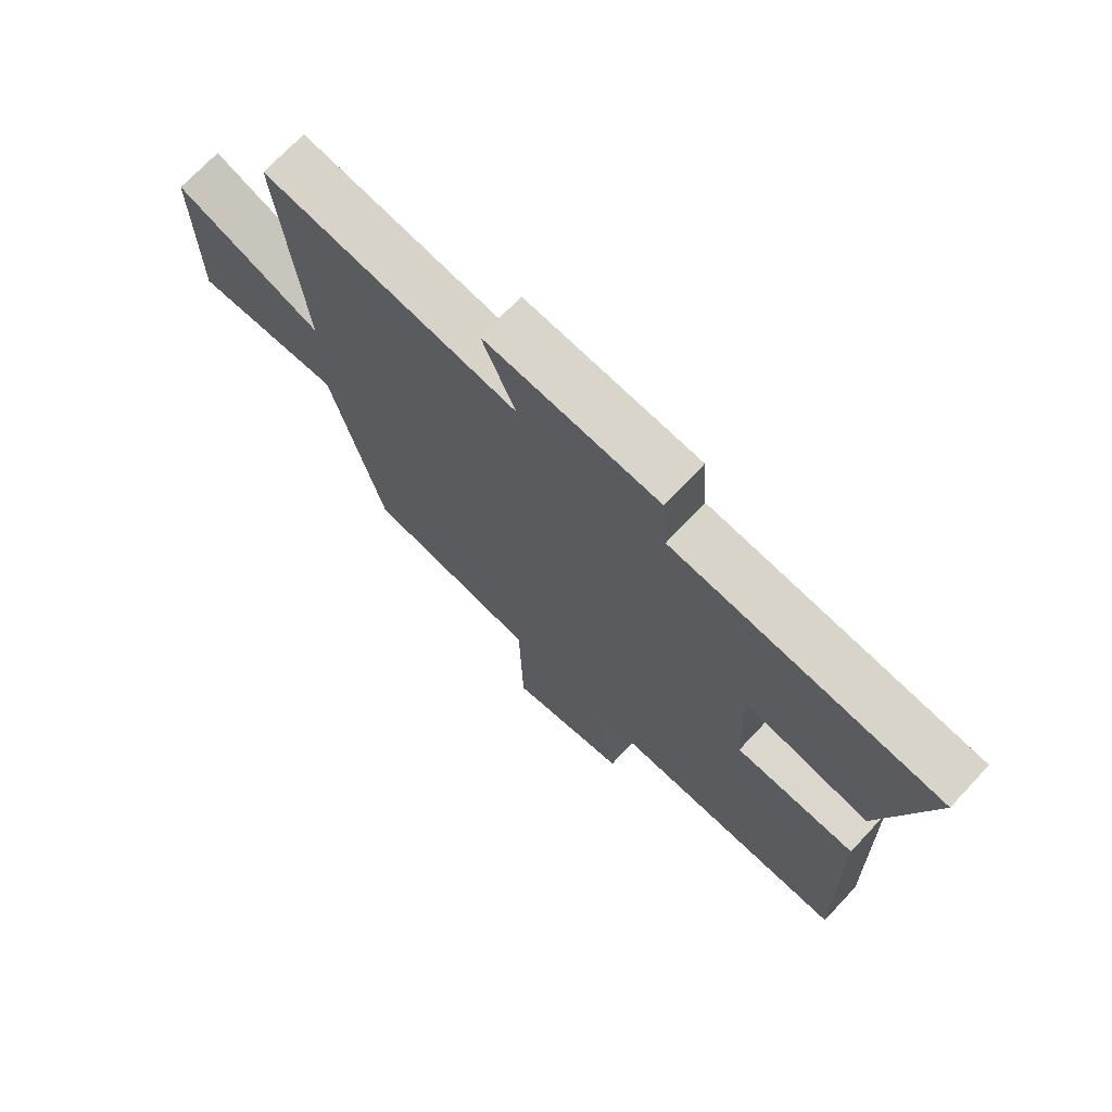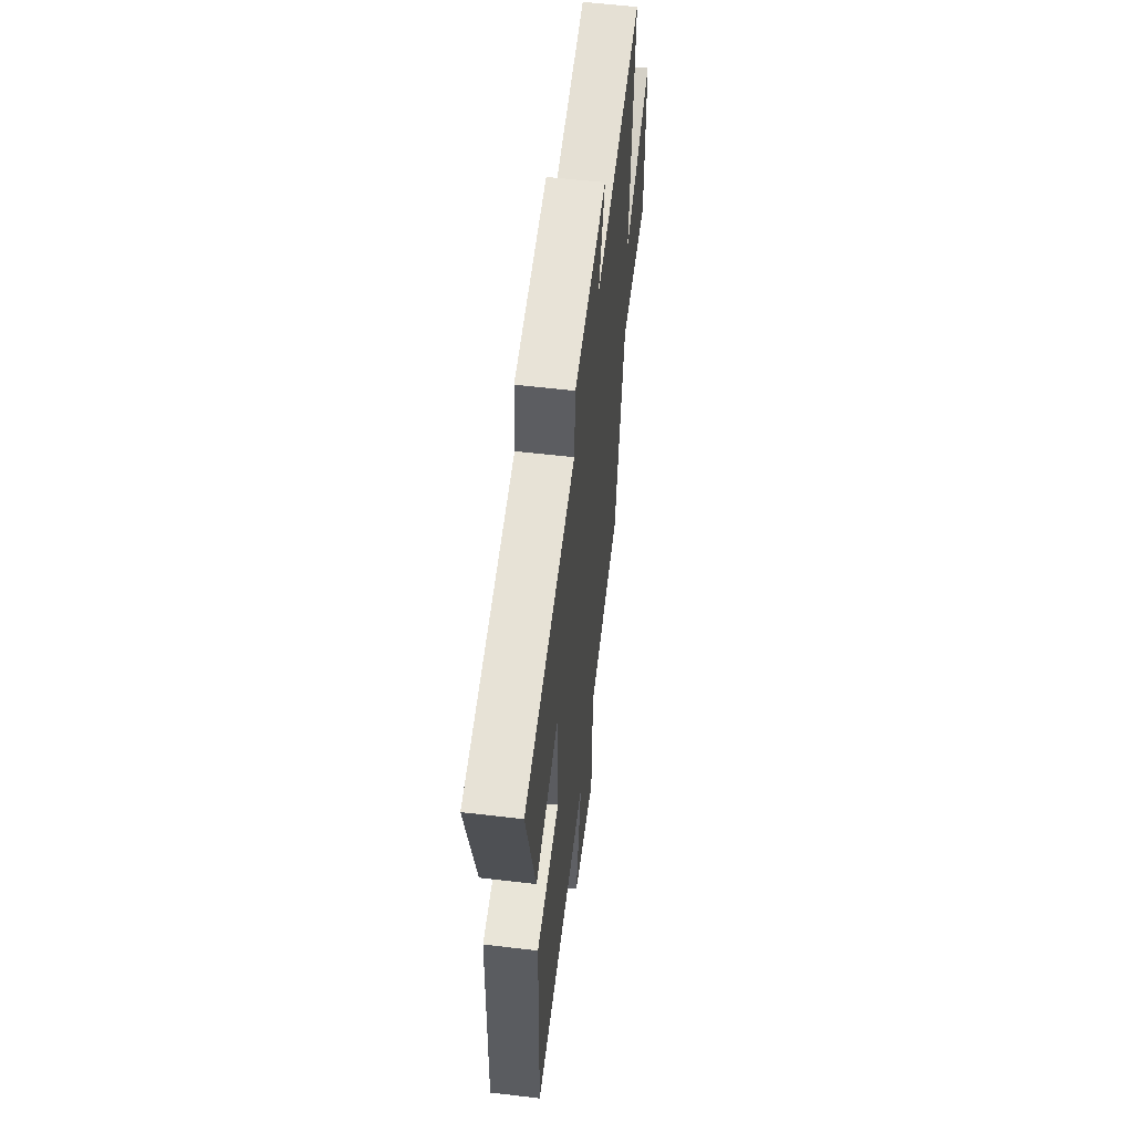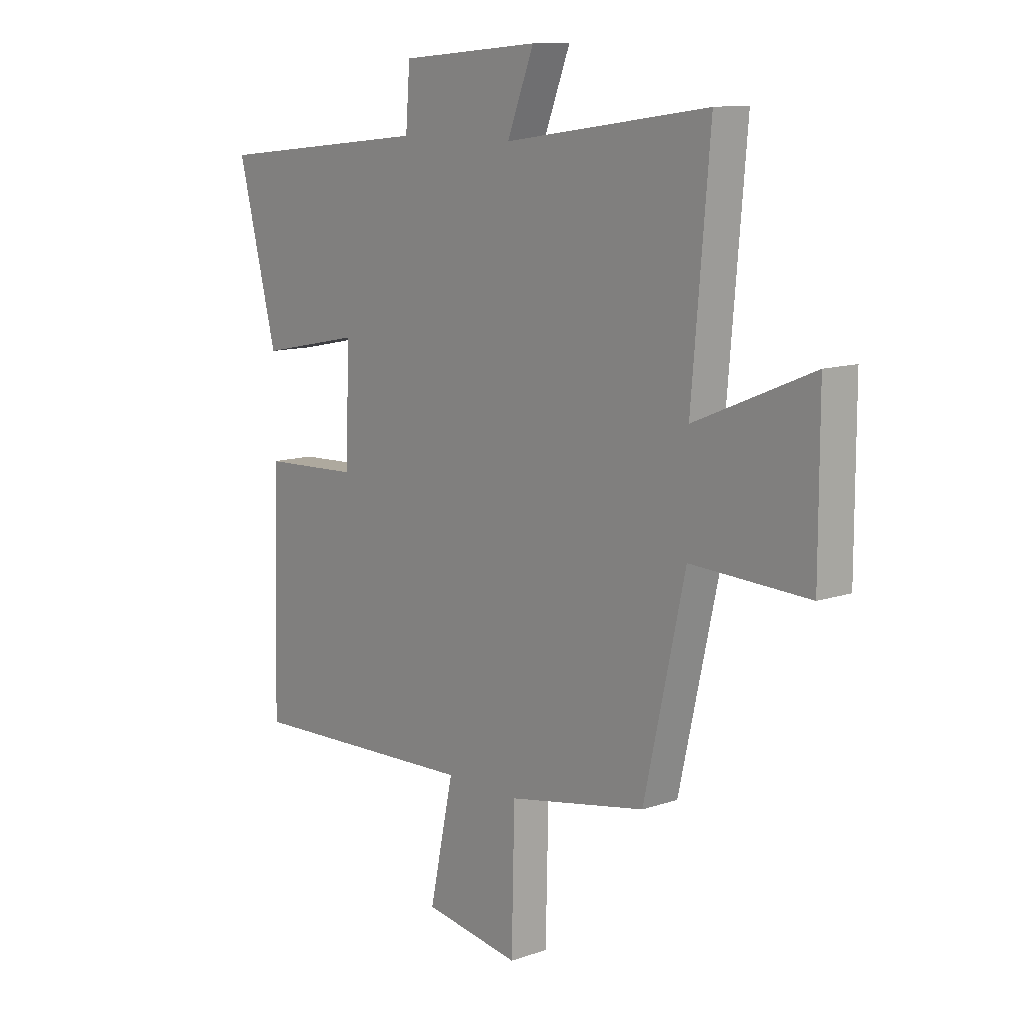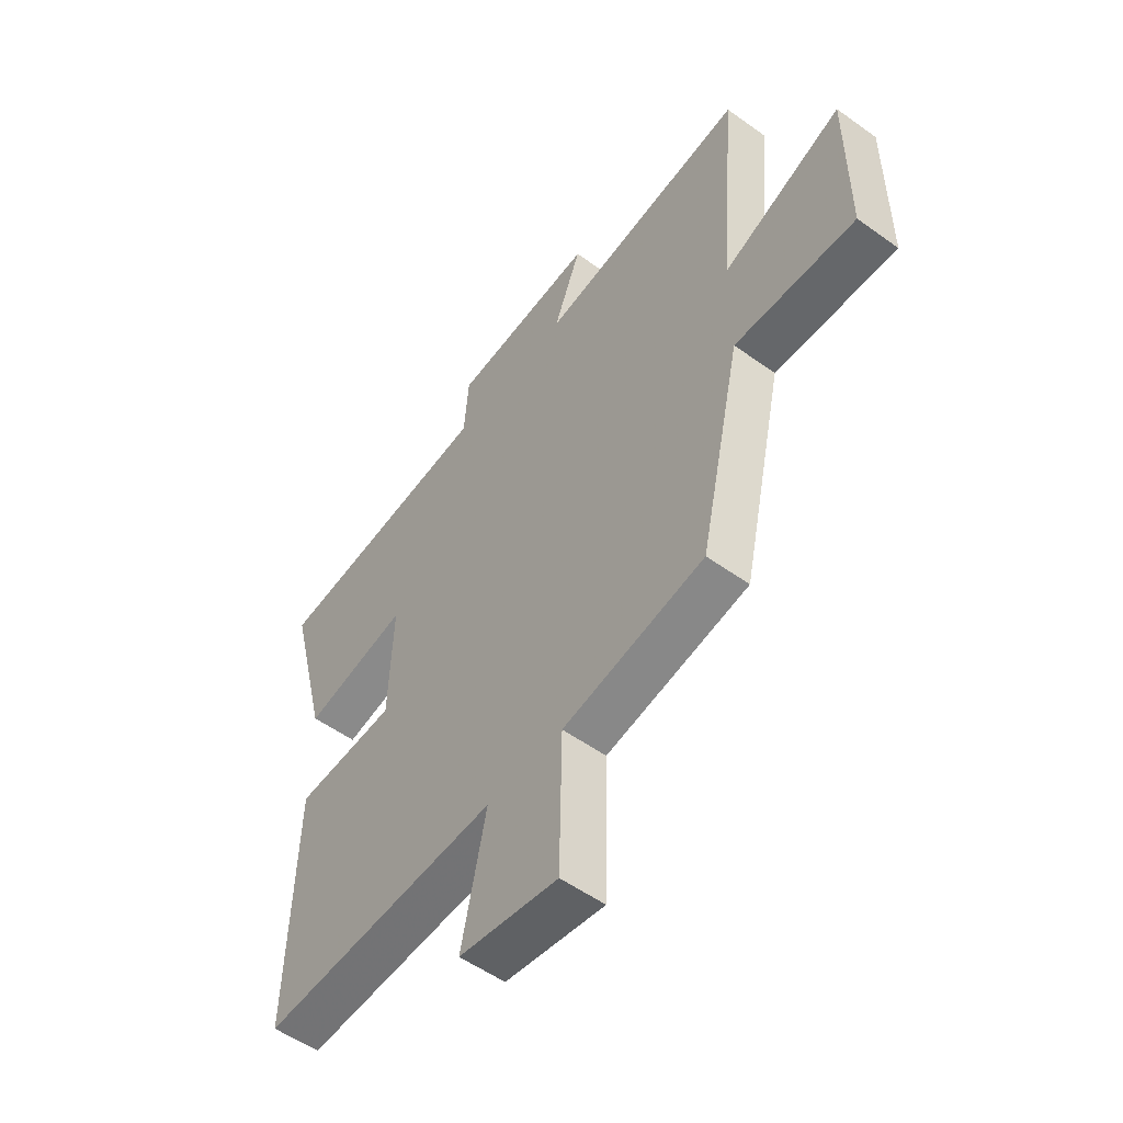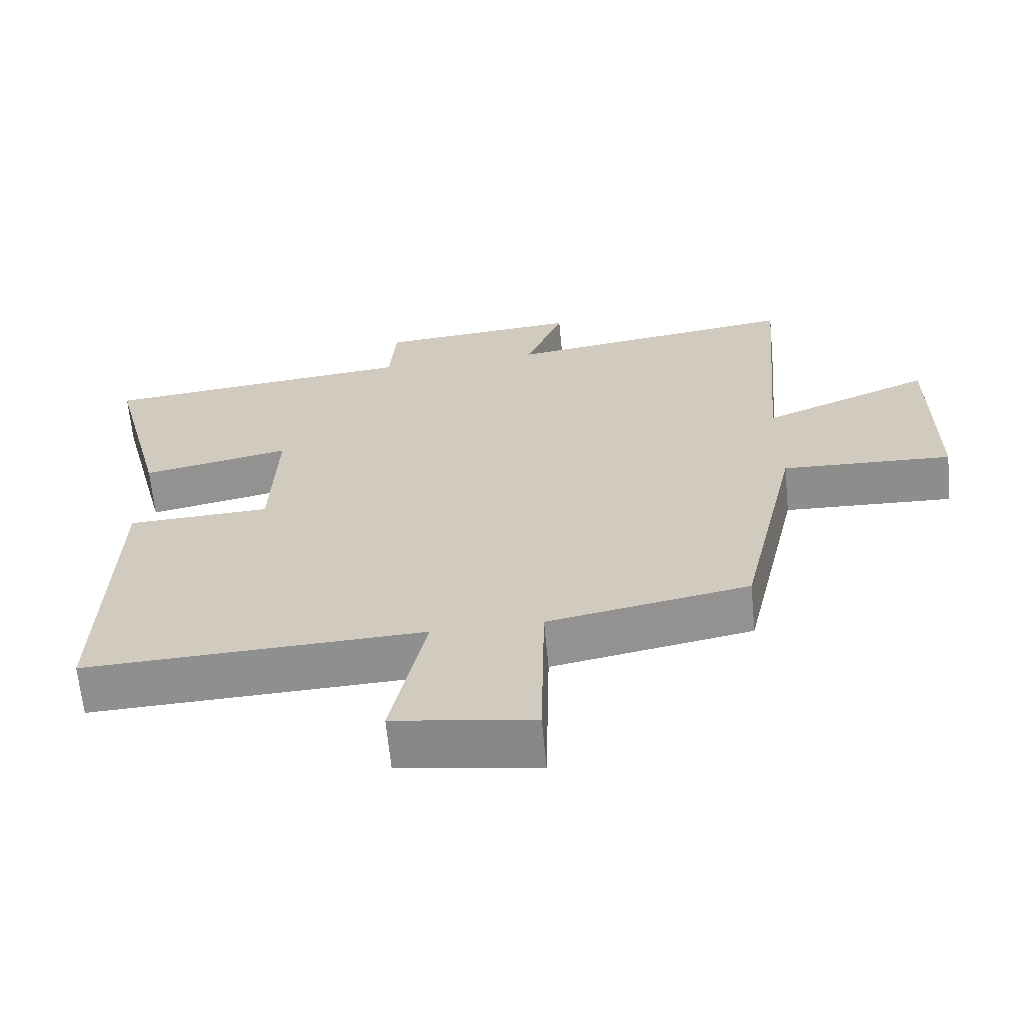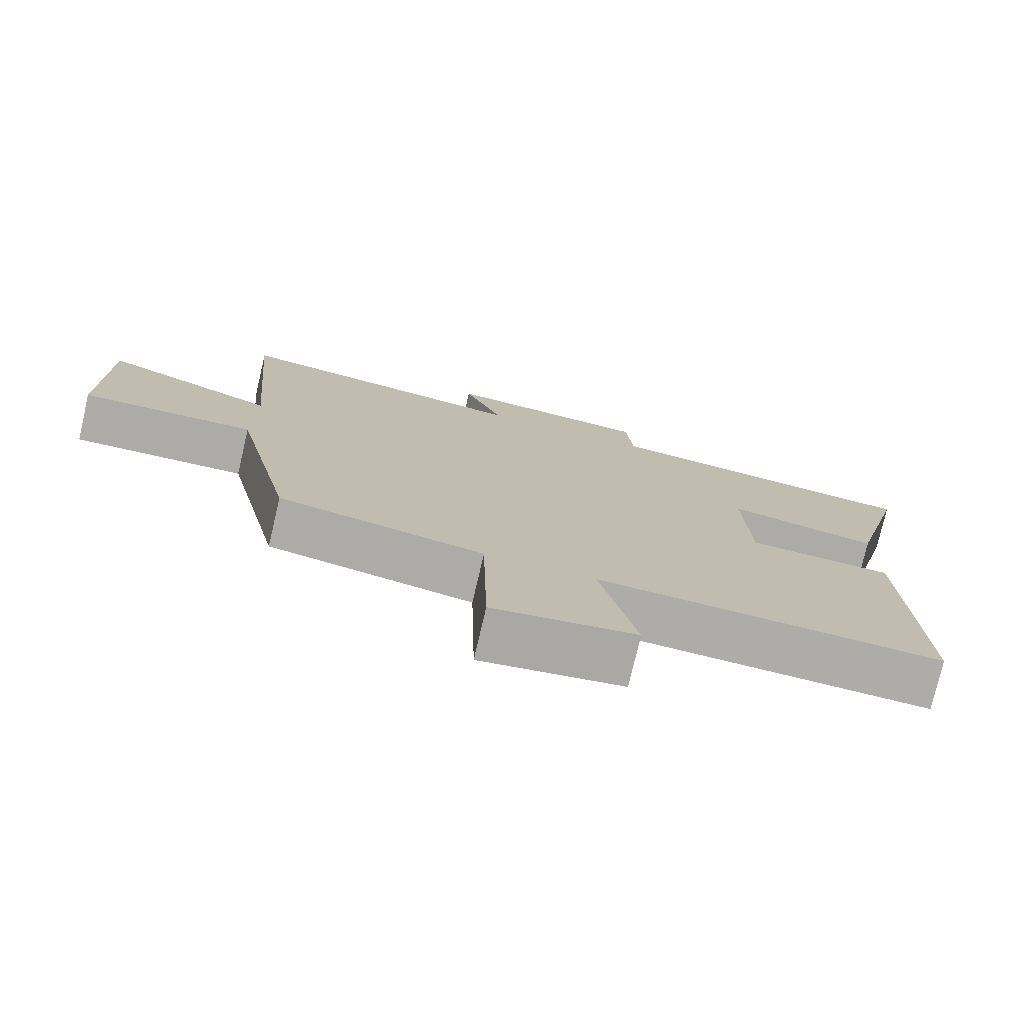
<metadata>
{"format":"obj","ext":"obj","renderer":"f3d","projection":"perspective","resolution":1024,"background":"white","views":[{"elev":71.7,"azim":43.2,"up":"+Z"},{"elev":57.0,"azim":97.0,"up":"+Z"},{"elev":11.2,"azim":-130.1,"up":"+Z"},{"elev":-54.0,"azim":-127.4,"up":"+Z"},{"elev":-65.0,"azim":-174.5,"up":"+Z"},{"elev":-76.8,"azim":-13.1,"up":"+Z"}]}
</metadata>
<code>
v 0.582 0.07 0.453
v 0.5 0.07 0.13
v 0.288 0.07 0.173
v 0.296 0.07 -0.049
v 0.5 0.07 -0.058
v 0.512 0.07 -0.519
v 0.028 0.07 -0.5
v 0.078 0.07 -0.734
v -0.122 0.07 -0.766
v -0.128 0.07 -0.5
v -0.415 0.07 -0.446
v -0.5 0.07 -0.067
v -0.744 0.07 -0.077
v -0.744 0.07 0.231
v -0.5 0.07 0.129
v -0.537 0.07 0.56
v -0.114 0.07 0.5
v -0.169 0.07 0.641
v 0.121 0.07 0.617
v 0.13 0.07 0.5
v 0.582 0 0.453
v 0.5 0 0.13
v 0.288 0 0.173
v 0.296 0 -0.049
v 0.5 0 -0.058
v 0.512 0 -0.519
v 0.028 0 -0.5
v 0.078 0 -0.734
v -0.122 0 -0.766
v -0.128 0 -0.5
v -0.415 0 -0.446
v -0.5 0 -0.067
v -0.744 0 -0.077
v -0.744 0 0.231
v -0.5 0 0.129
v -0.537 0 0.56
v -0.114 0 0.5
v -0.169 0 0.641
v 0.121 0 0.617
v 0.13 0 0.5
f 17 18 19 20
f 17 20 1 2
f 15 16 17
f 12 13 14 15
f 10 11 12 15
f 10 15 17
f 7 8 9 10
f 7 10 17
f 4 5 6 7
f 3 4 7 17
f 2 3 17
f 40 39 38 37
f 22 21 40 37
f 37 36 35
f 35 34 33 32
f 35 32 31 30
f 37 35 30
f 30 29 28 27
f 37 30 27
f 27 26 25 24
f 37 27 24 23
f 37 23 22
f 1 21 22 2
f 2 22 23 3
f 3 23 24 4
f 4 24 25 5
f 5 25 26 6
f 6 26 27 7
f 7 27 28 8
f 8 28 29 9
f 9 29 30 10
f 10 30 31 11
f 11 31 32 12
f 12 32 33 13
f 13 33 34 14
f 14 34 35 15
f 15 35 36 16
f 16 36 37 17
f 17 37 38 18
f 18 38 39 19
f 19 39 40 20
f 20 40 21 1

</code>
